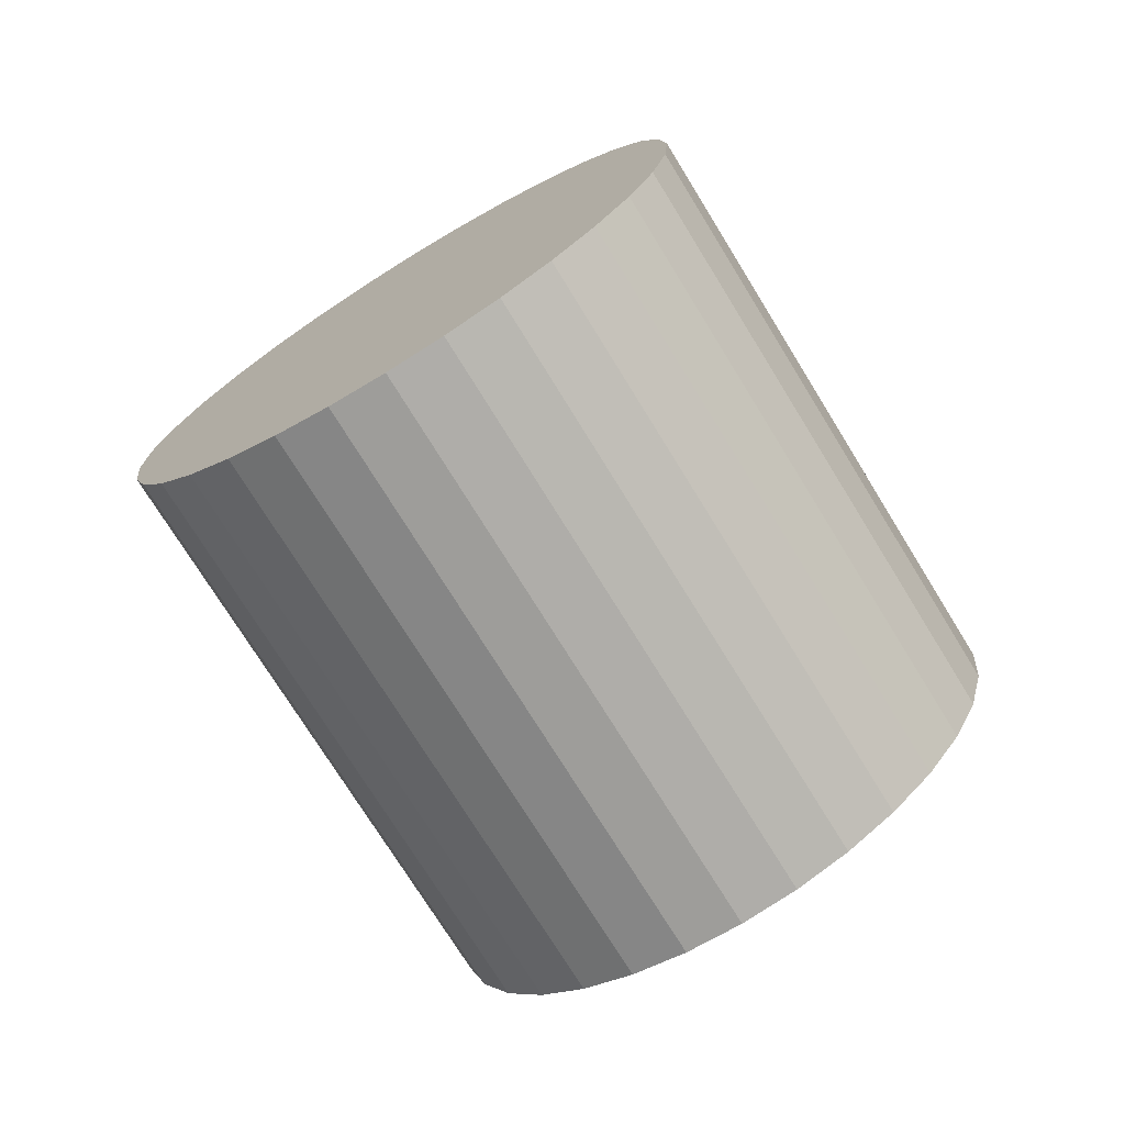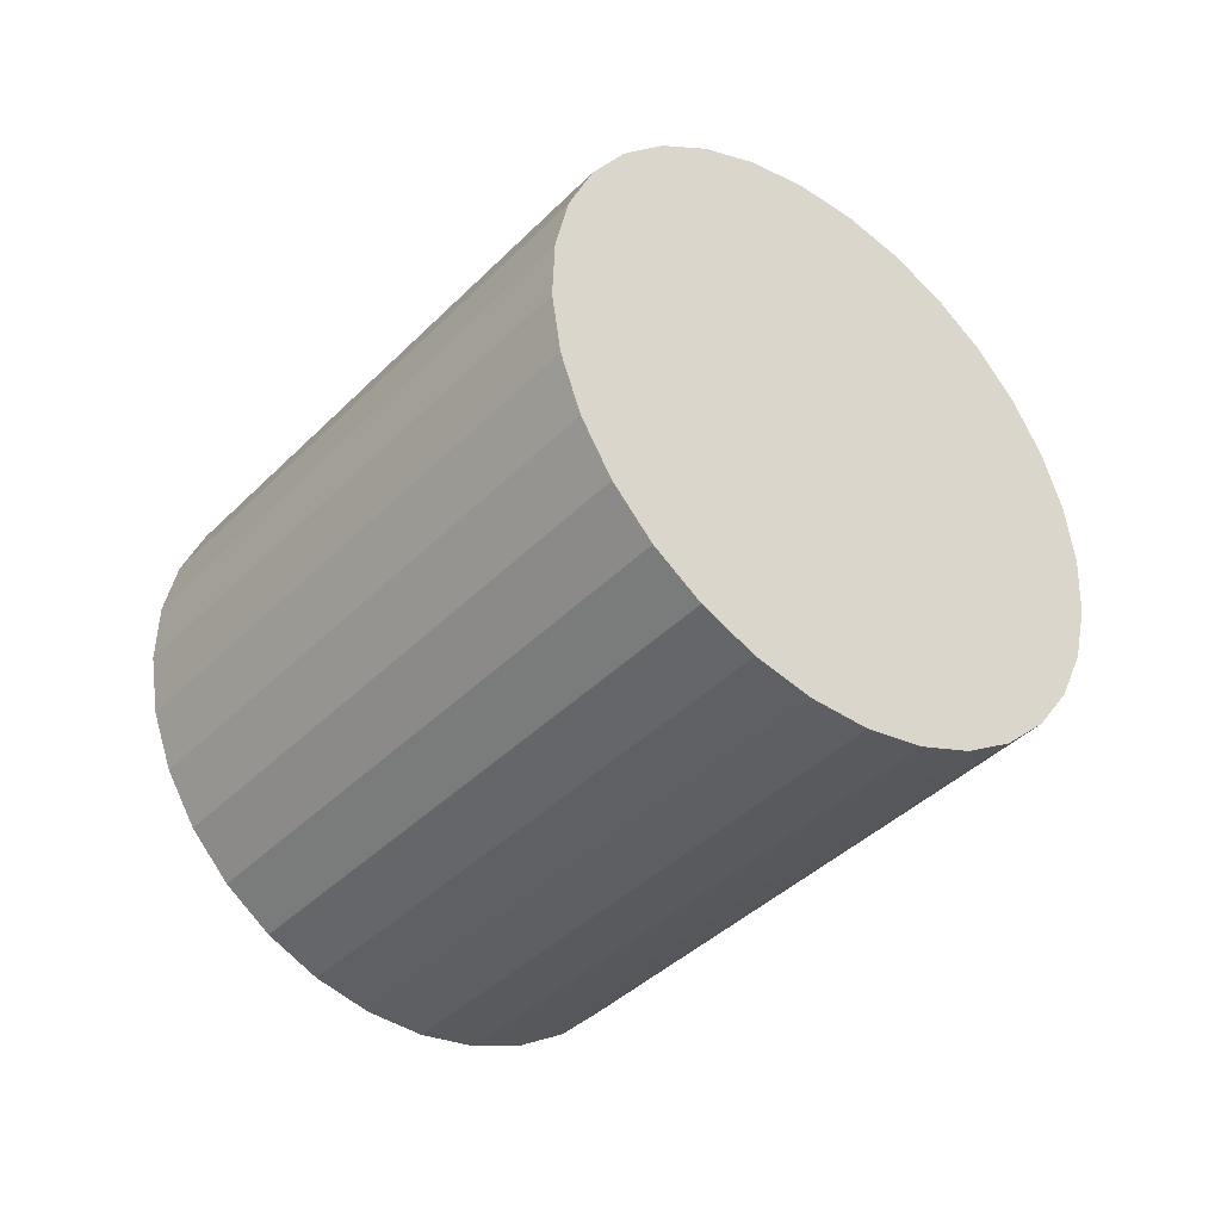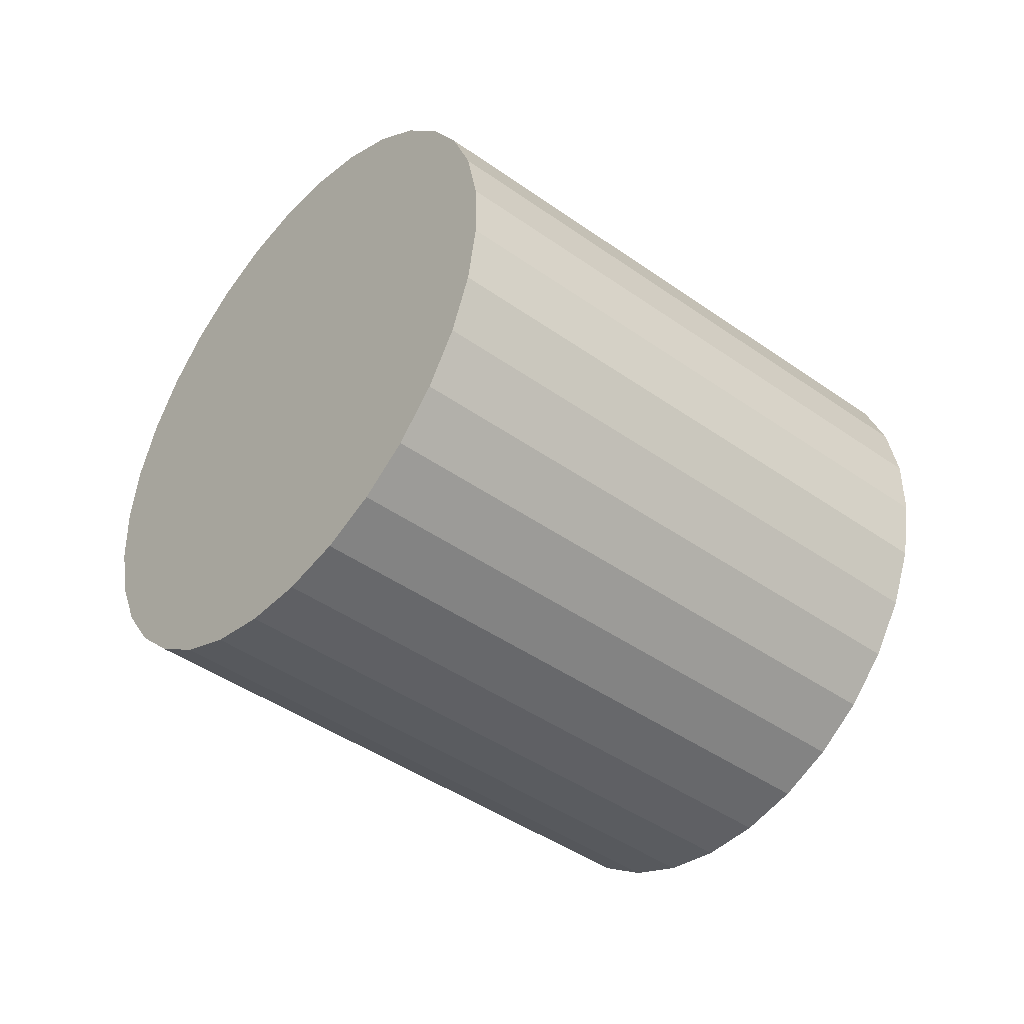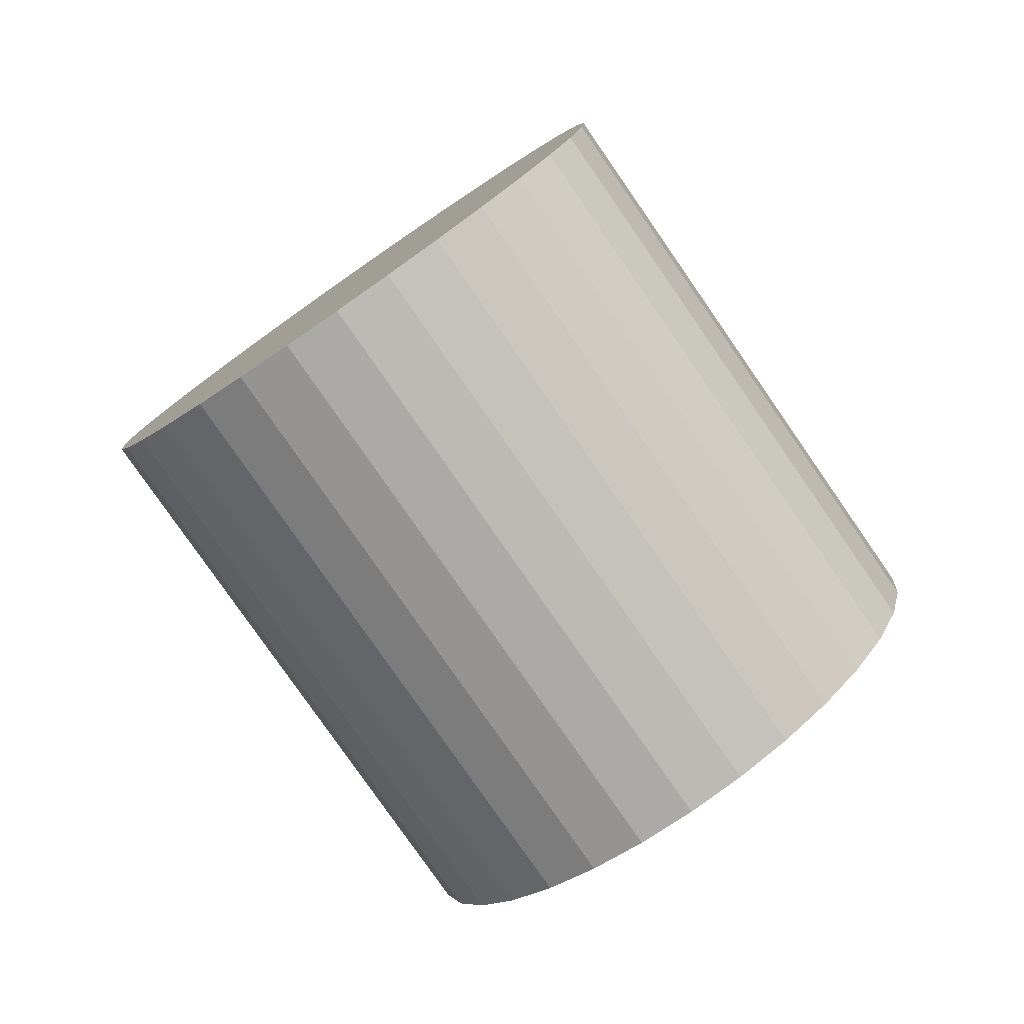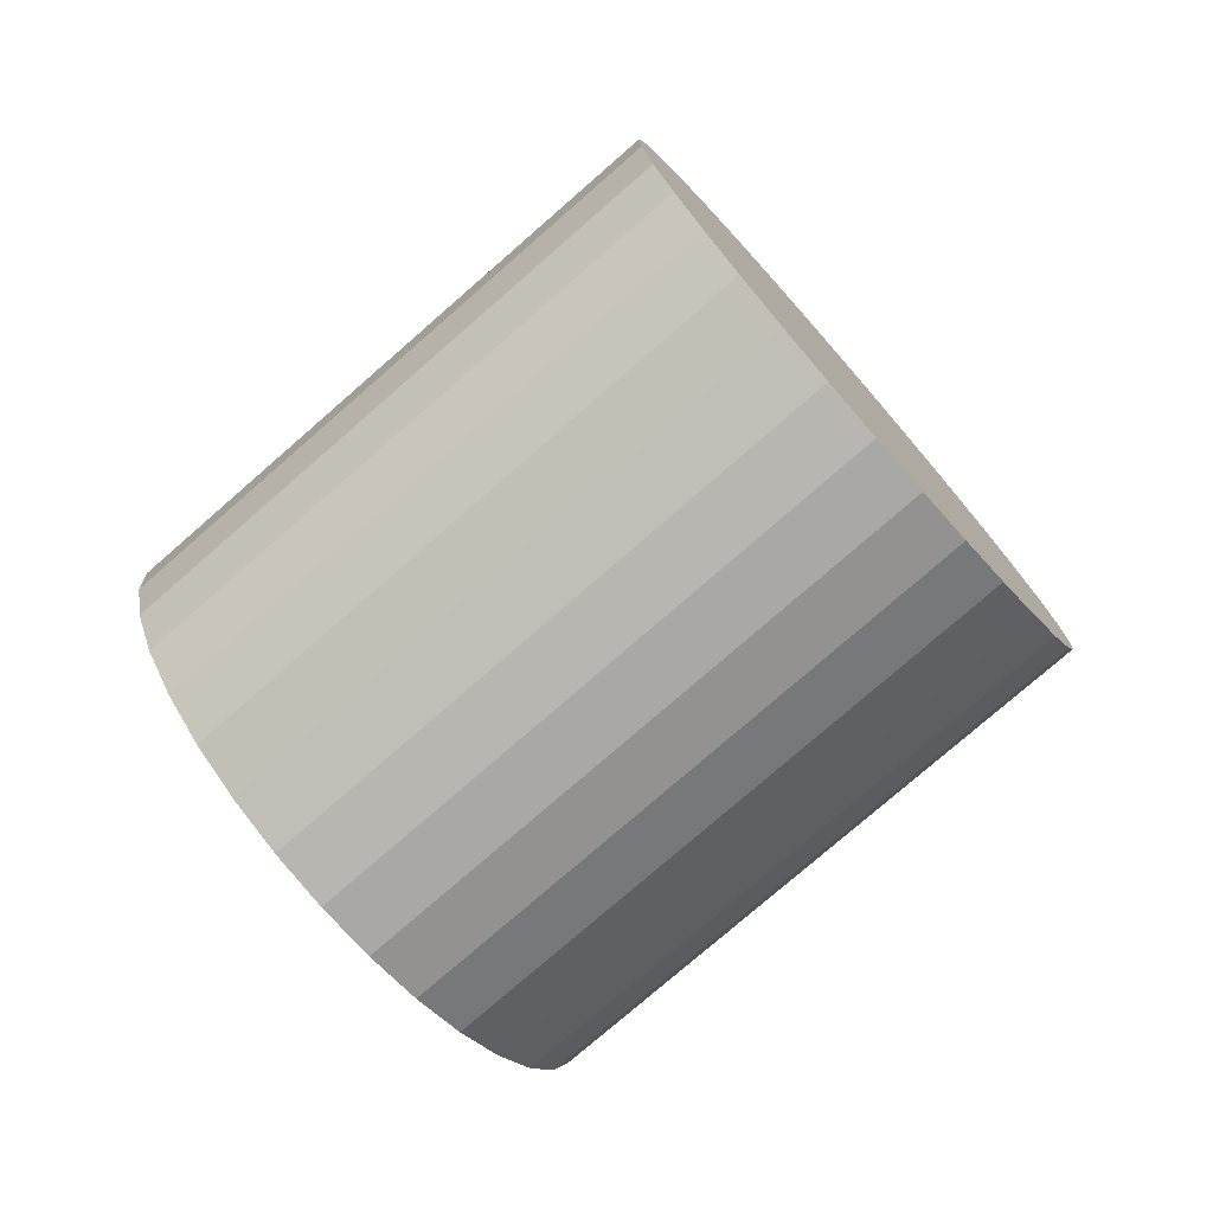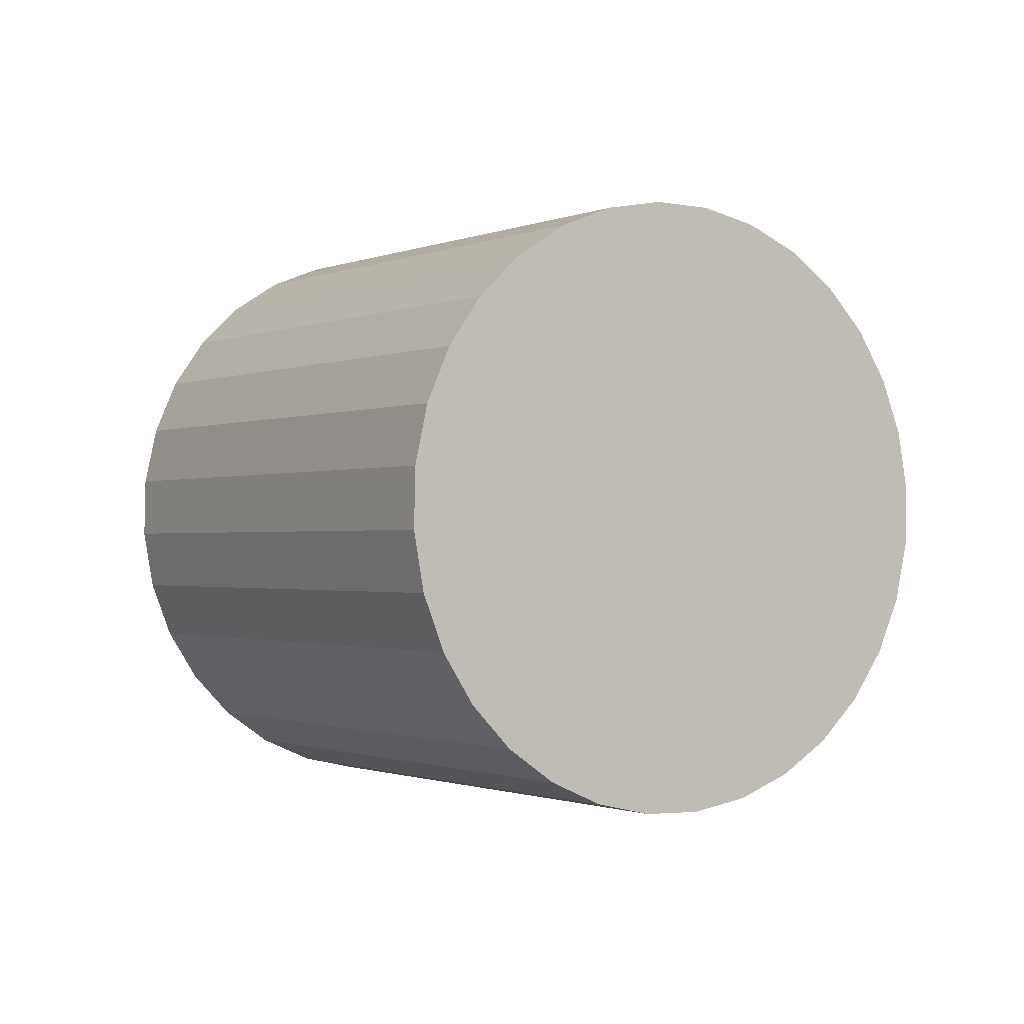
<metadata>
{"format":"obj","ext":"obj","renderer":"f3d","projection":"perspective","resolution":1024,"background":"white","views":[{"elev":43.3,"azim":-54.0,"up":"+Z"},{"elev":38.9,"azim":104.7,"up":"+Z"},{"elev":42.4,"azim":85.7,"up":"+Y"},{"elev":-11.0,"azim":-118.2,"up":"+Z"},{"elev":2.5,"azim":-80.6,"up":"+Y"},{"elev":64.2,"azim":123.2,"up":"+Z"}]}
</metadata>
<code>
o Cylinder
v 0.3881 0.9295 -1.339
v 0.5125 0.8139 -1.241
v 0.6049 0.6819 -1.129
v 0.6618 0.5388 -1.008
v 0.681 0.3899 -0.8821
v 0.6618 0.241 -0.756
v 0.6049 0.0978 -0.6348
v 0.5125 -0.03415 -0.5231
v 0.3881 -0.1498 -0.4252
v 0.2366 -0.2447 -0.3448
v 0.06372 -0.3153 -0.2851
v -0.1239 -0.3587 -0.2483
v -0.319 -0.3734 -0.2359
v -0.5141 -0.3587 -0.2483
v -0.7016 -0.3153 -0.2851
v -0.8745 -0.2447 -0.3448
v -1.026 -0.1498 -0.4252
v -1.15 -0.03415 -0.5231
v -1.243 0.0978 -0.6348
v -1.3 0.241 -0.756
v -1.319 0.3899 -0.8821
v -1.3 0.5388 -1.008
v -1.243 0.6819 -1.129
v -1.15 0.8139 -1.241
v -1.026 0.9295 -1.339
v -0.8745 1.024 -1.419
v -0.7016 1.095 -1.479
v -0.5141 1.138 -1.516
v -0.319 1.153 -1.528
v -0.1239 1.138 -1.516
v 0.06372 1.095 -1.479
v 0.2366 1.024 -1.419
v 0.3881 2.222 0.1875
v 0.5125 2.106 0.2854
v 0.6049 1.974 0.3971
v 0.6618 1.831 0.5183
v 0.681 1.682 0.6444
v 0.6618 1.533 0.7704
v 0.6049 1.39 0.8916
v 0.5125 1.258 1.003
v 0.3881 1.142 1.101
v 0.2366 1.048 1.182
v 0.06372 0.977 1.241
v -0.1239 0.9336 1.278
v -0.319 0.9189 1.291
v -0.5141 0.9336 1.278
v -0.7016 0.977 1.241
v -0.8745 1.048 1.182
v -1.026 1.142 1.101
v -1.15 1.258 1.003
v -1.243 1.39 0.8916
v -1.3 1.533 0.7704
v -1.319 1.682 0.6444
v -1.3 1.831 0.5183
v -1.243 1.974 0.3971
v -1.15 2.106 0.2854
v -1.026 2.222 0.1875
v -0.8745 2.317 0.1071
v -0.7017 2.387 0.0474
v -0.5141 2.431 0.01063
v -0.319 2.445 -0.001786
v -0.1239 2.431 0.01063
v 0.06371 2.387 0.0474
v 0.2366 2.317 0.1071
v -0.319 0.3899 -0.8821
v -0.319 1.682 0.6444
g Cylinder_Cylinder_Material.002
f 65 1 2
f 66 34 33
f 65 2 3
f 66 35 34
f 65 3 4
f 66 36 35
f 65 4 5
f 66 37 36
f 65 5 6
f 66 38 37
f 65 6 7
f 66 39 38
f 65 7 8
f 66 40 39
f 65 8 9
f 66 41 40
f 65 9 10
f 66 42 41
f 65 10 11
f 66 43 42
f 65 11 12
f 66 44 43
f 65 12 13
f 66 45 44
f 65 13 14
f 66 46 45
f 65 14 15
f 66 47 46
f 65 15 16
f 66 48 47
f 65 16 17
f 66 49 48
f 65 17 18
f 66 50 49
f 65 18 19
f 66 51 50
f 65 19 20
f 66 52 51
f 65 20 21
f 66 53 52
f 65 21 22
f 66 54 53
f 65 22 23
f 66 55 54
f 65 23 24
f 66 56 55
f 65 24 25
f 66 57 56
f 65 25 26
f 66 58 57
f 65 26 27
f 66 59 58
f 65 27 28
f 66 60 59
f 65 28 29
f 66 61 60
f 65 29 30
f 66 62 61
f 65 30 31
f 66 63 62
f 65 31 32
f 66 64 63
f 32 1 65
f 66 33 64
f 33 1 32
f 33 32 64
f 31 63 64
f 31 64 32
f 30 62 63
f 30 63 31
f 29 61 62
f 29 62 30
f 28 60 61
f 28 61 29
f 27 59 60
f 27 60 28
f 26 58 59
f 26 59 27
f 25 57 58
f 25 58 26
f 24 56 57
f 24 57 25
f 23 55 56
f 23 56 24
f 22 54 55
f 22 55 23
f 21 53 54
f 21 54 22
f 20 52 53
f 20 53 21
f 19 51 52
f 19 52 20
f 18 50 51
f 18 51 19
f 17 49 50
f 17 50 18
f 16 48 49
f 16 49 17
f 15 47 48
f 15 48 16
f 14 46 47
f 14 47 15
f 13 45 46
f 13 46 14
f 12 44 45
f 12 45 13
f 11 43 44
f 11 44 12
f 10 42 43
f 10 43 11
f 9 41 10
f 41 42 10
f 8 40 9
f 40 41 9
f 7 39 8
f 39 40 8
f 6 38 7
f 38 39 7
f 5 37 6
f 37 38 6
f 4 36 5
f 36 37 5
f 3 35 4
f 35 36 4
f 2 34 3
f 34 35 3
f 1 33 2
f 33 34 2

</code>
